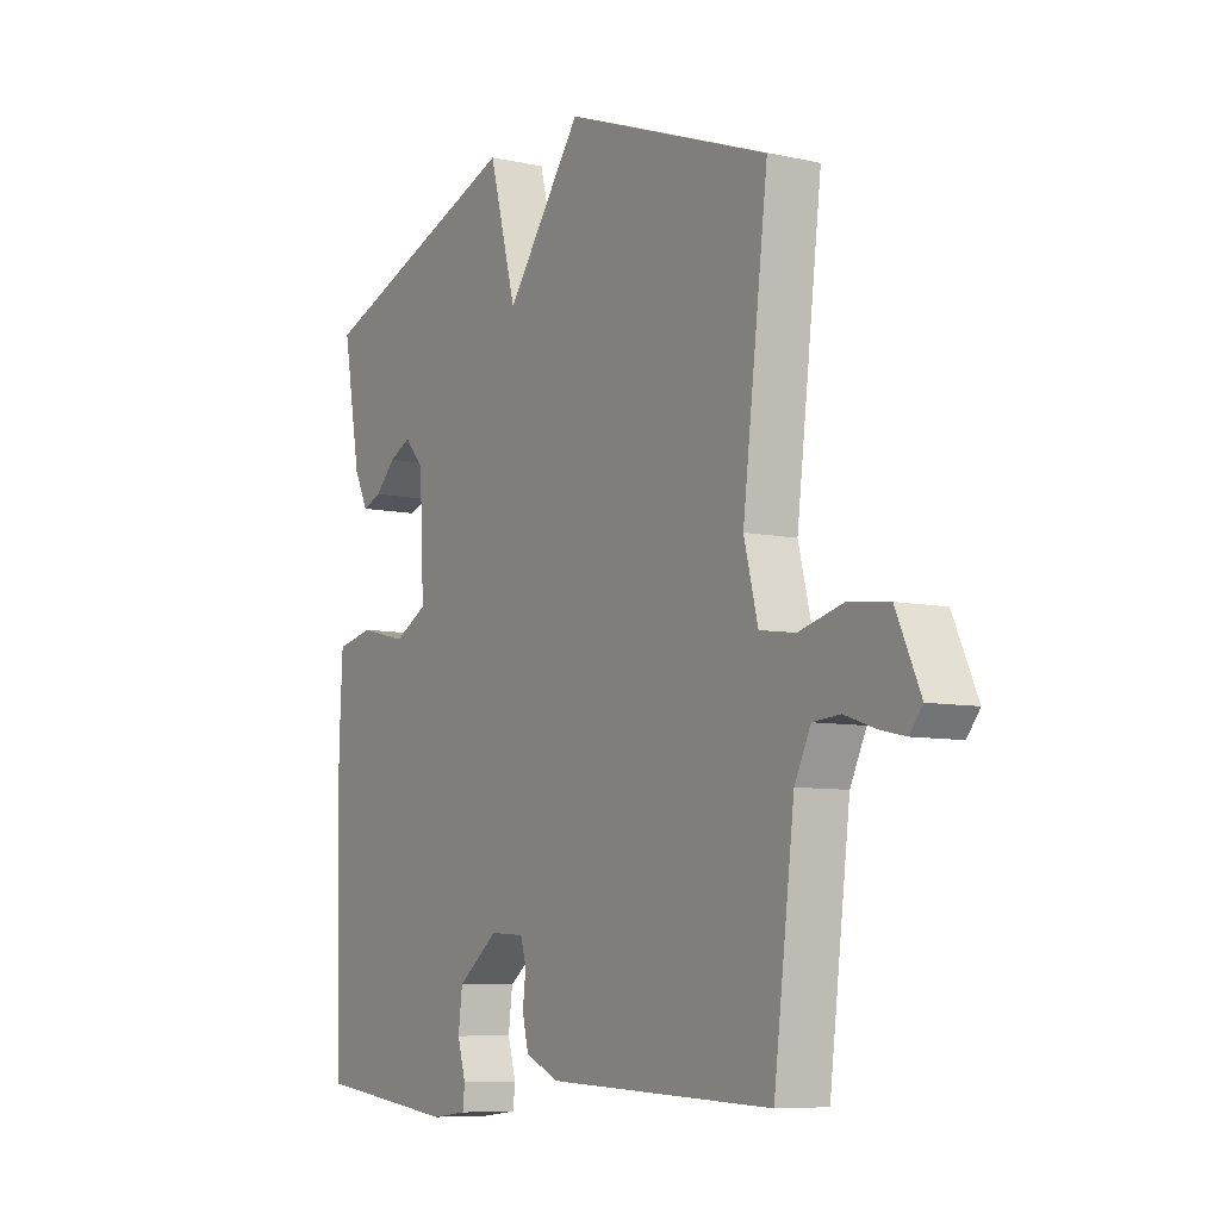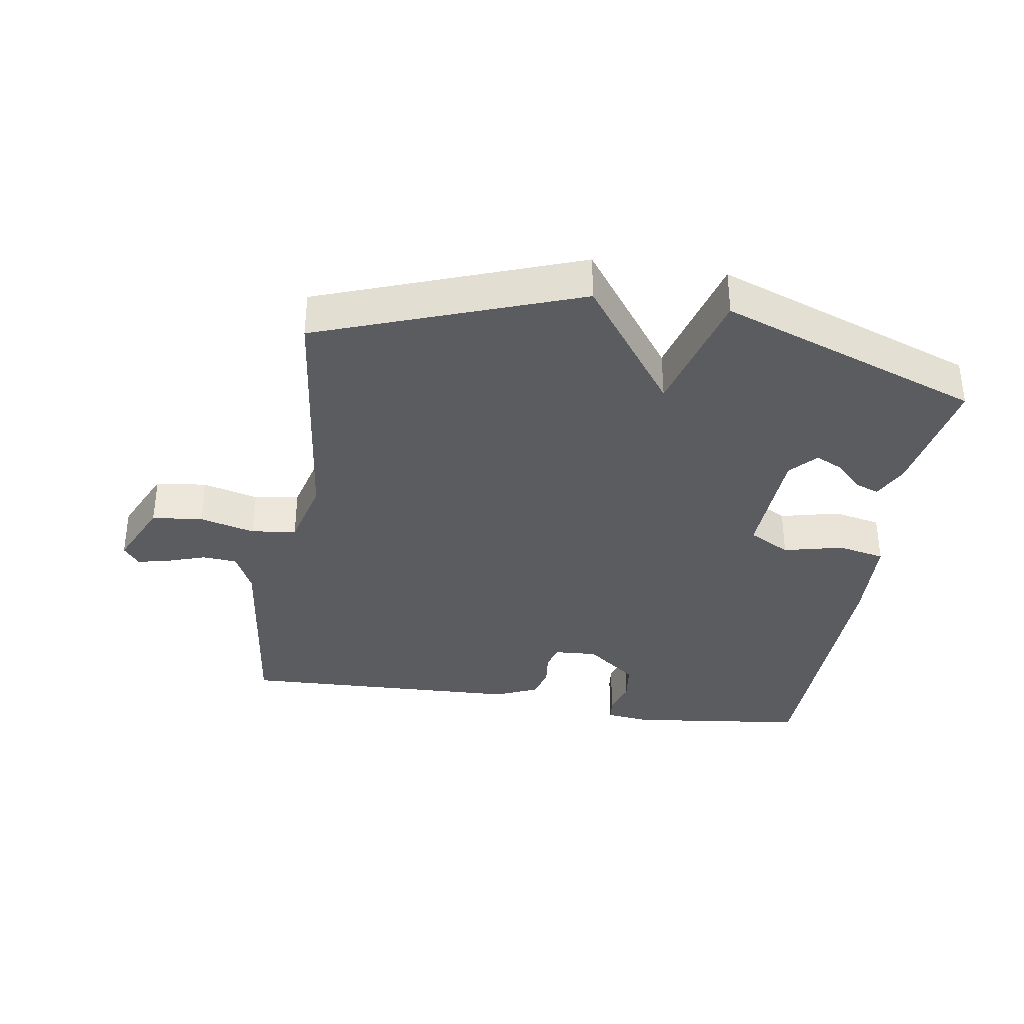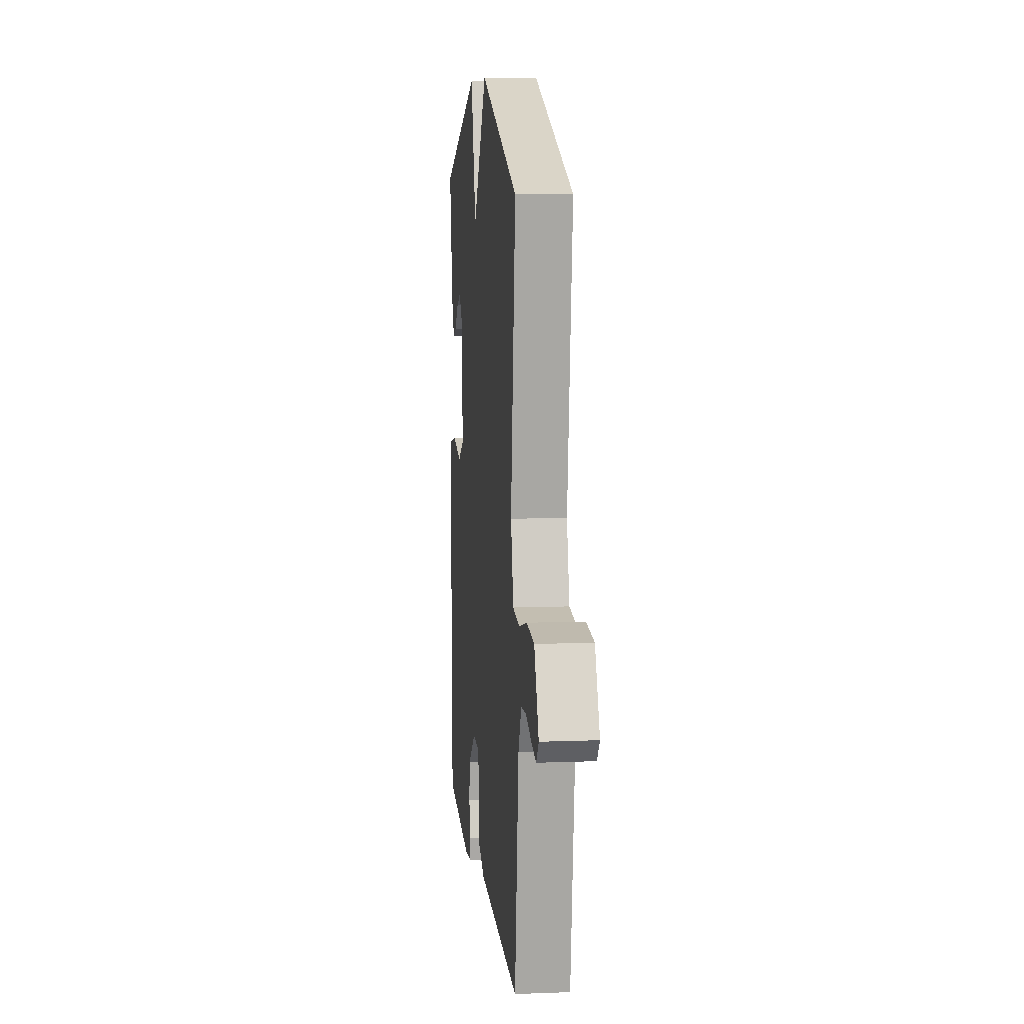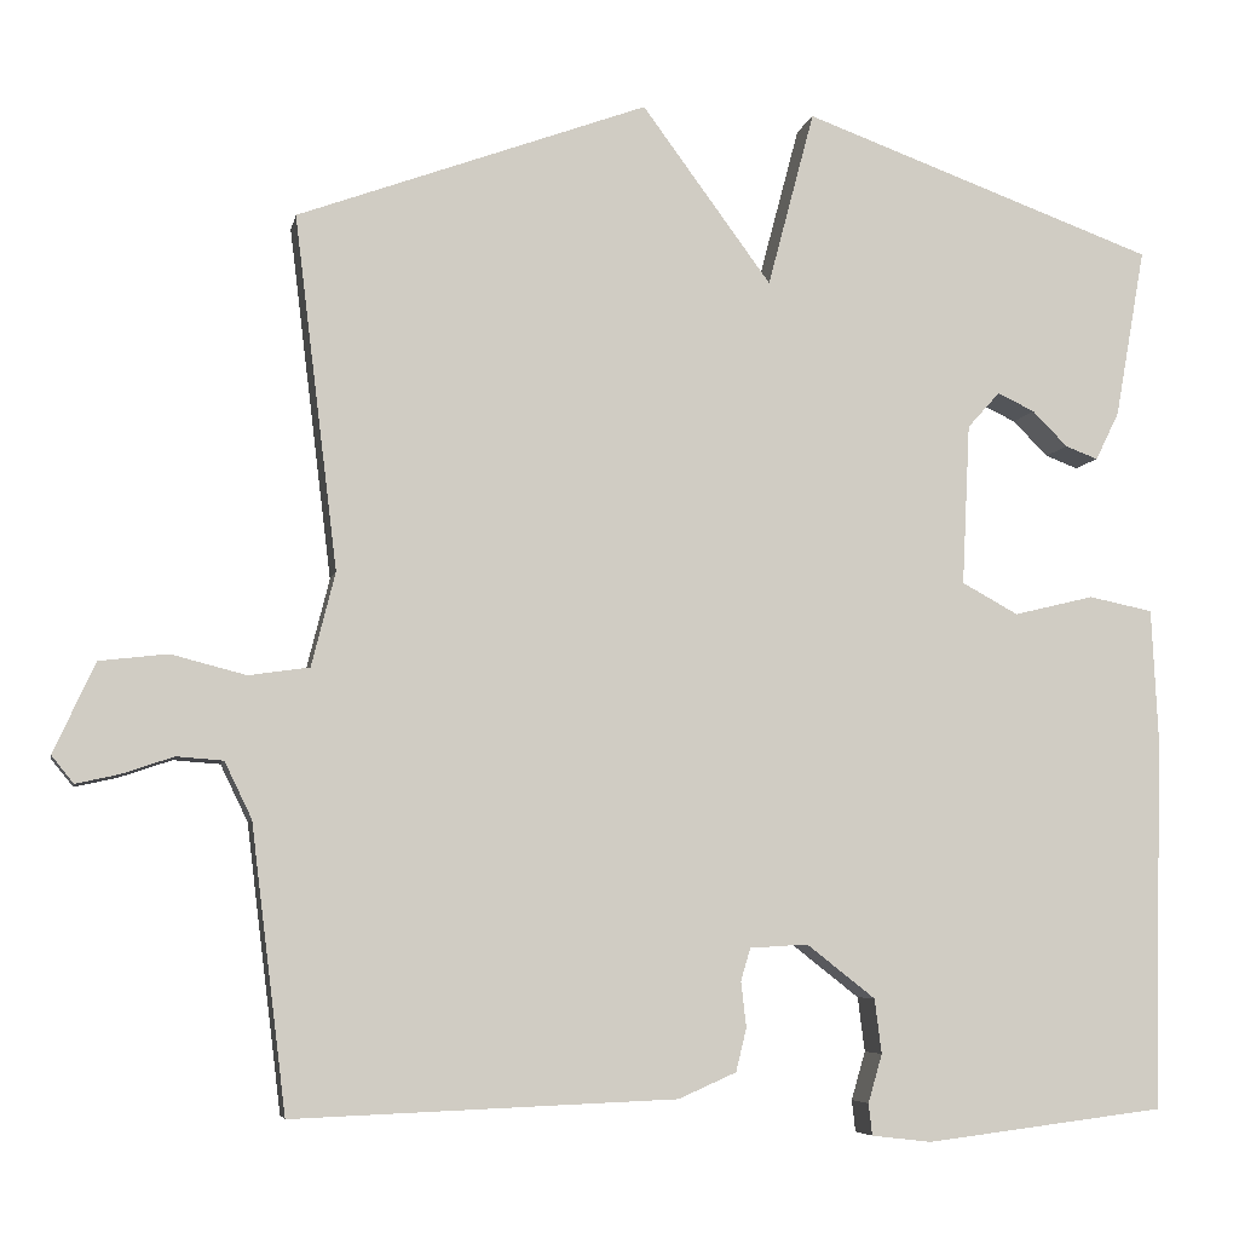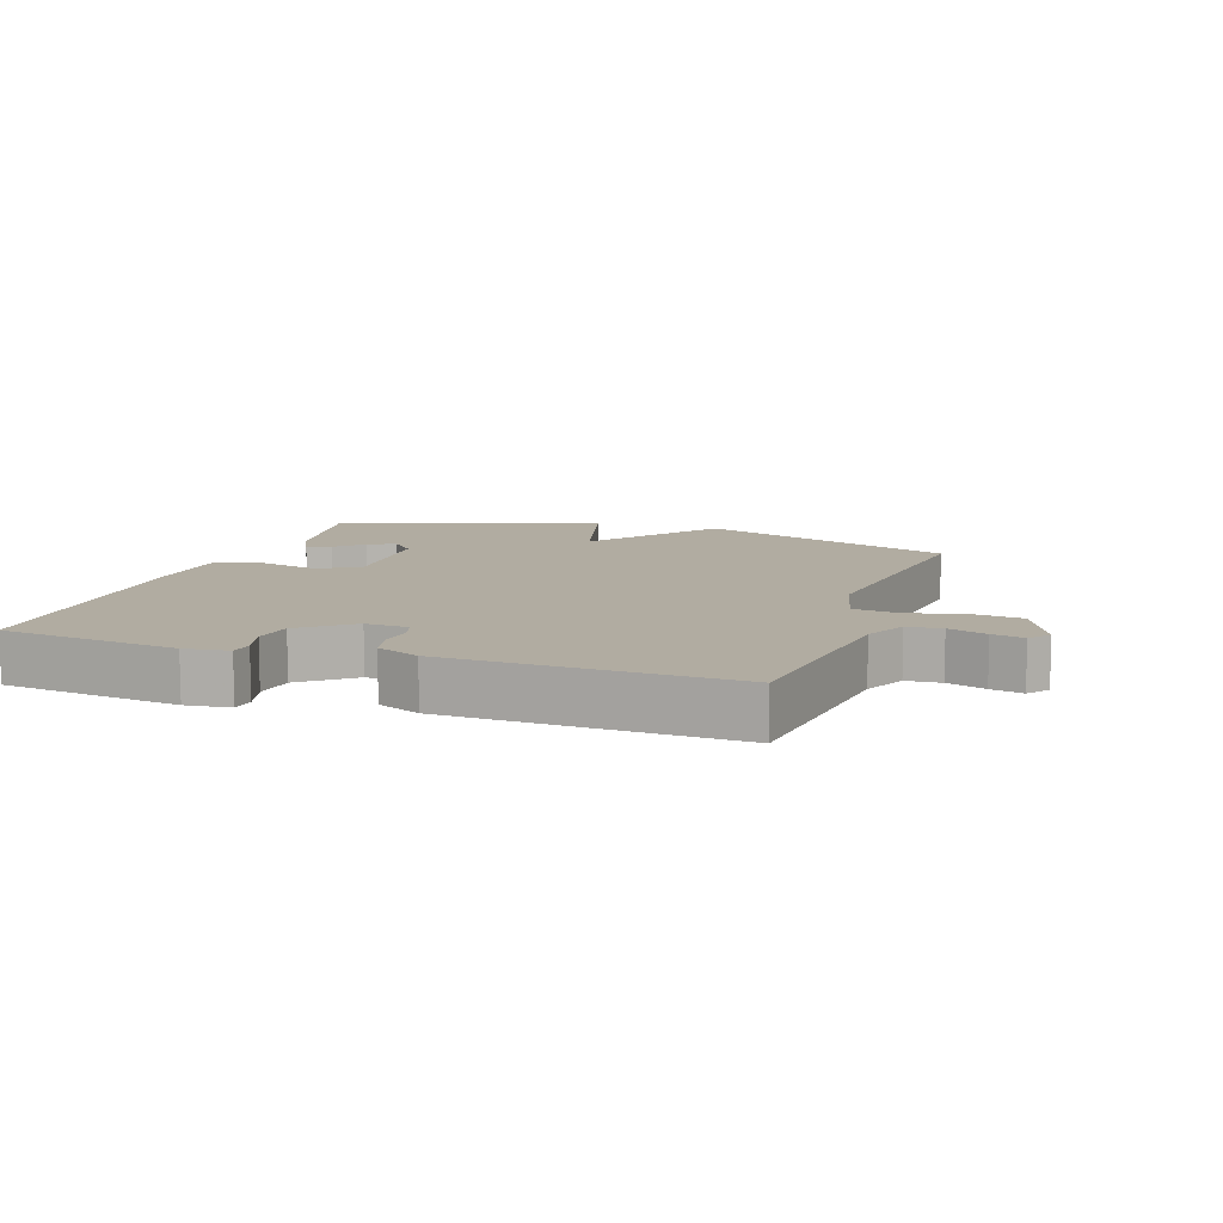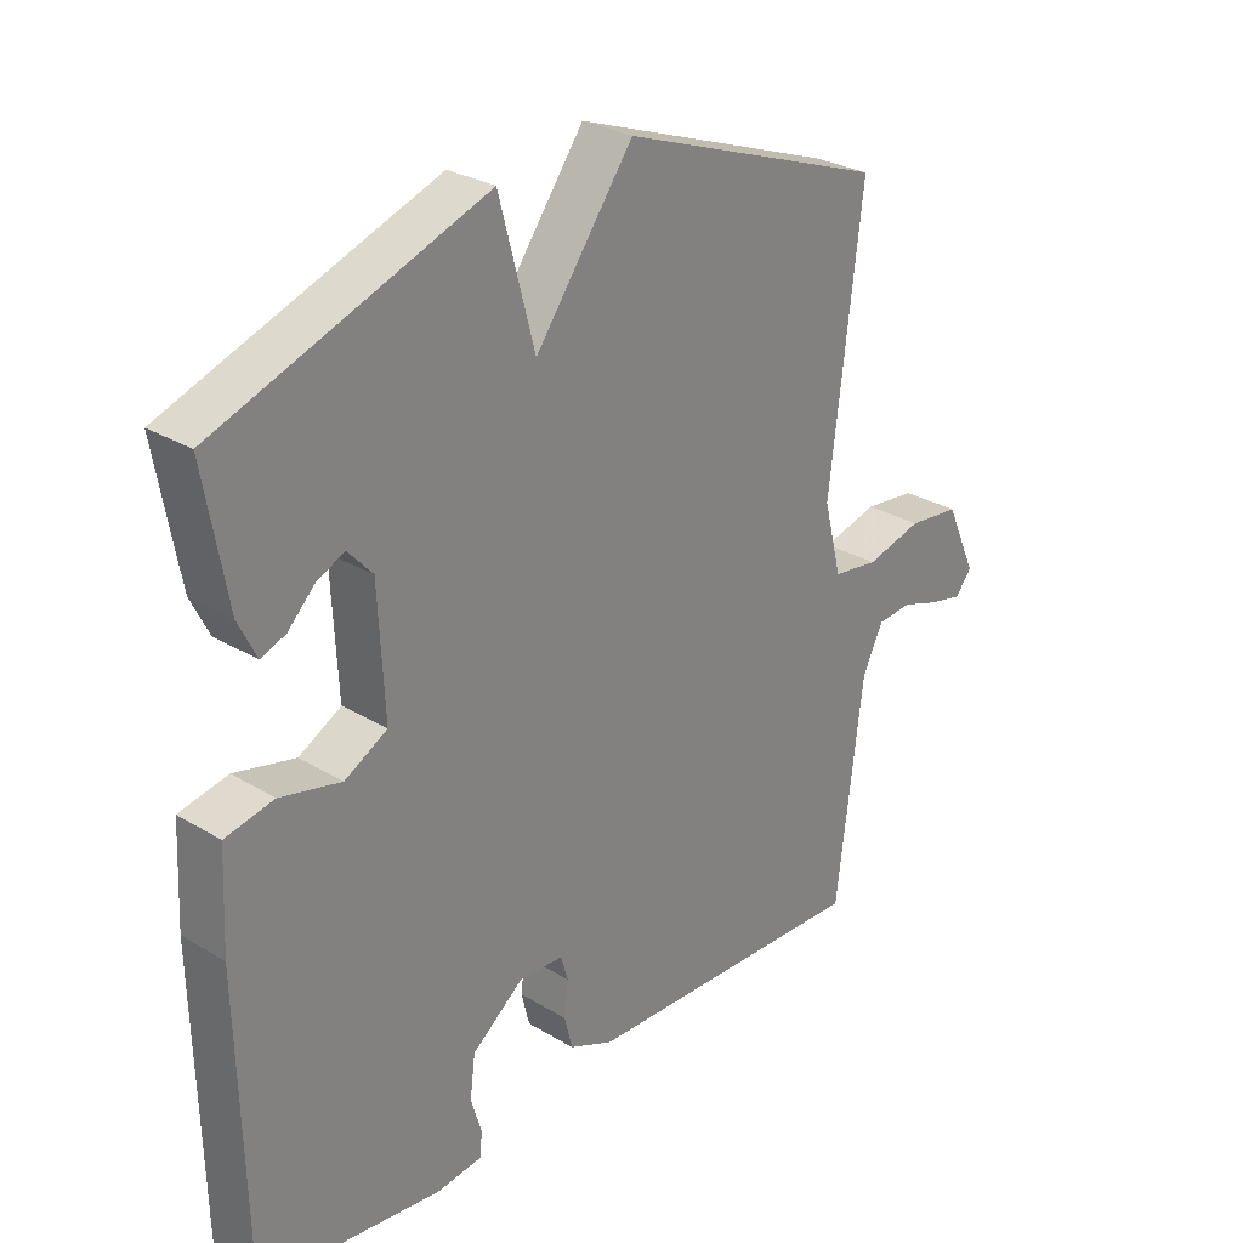
<metadata>
{"format":"obj","ext":"obj","renderer":"f3d","projection":"perspective","resolution":1024,"background":"white","views":[{"elev":-7.6,"azim":-121.5,"up":"+Z"},{"elev":-35.3,"azim":-9.1,"up":"+Y"},{"elev":8.9,"azim":-95.9,"up":"+Z"},{"elev":-6.1,"azim":-11.1,"up":"+Z"},{"elev":10.2,"azim":-161.3,"up":"+Y"},{"elev":28.5,"azim":132.2,"up":"+Z"}]}
</metadata>
<code>
v 0.5 0.07 0.5
v 0.466 0.07 0.308
v 0.439 0.07 0.253
v 0.402 0.07 0.267
v 0.362 0.07 0.307
v 0.32 0.07 0.327
v 0.283 0.07 0.286
v 0.274 0.07 0.103
v 0.338 0.07 0.068
v 0.429 0.07 0.09
v 0.502 0.07 0.075
v 0.509 0.07 -0.067
v 0.5 0.07 -0.5
v 0.227 0.07 -0.534
v 0.159 0.07 -0.526
v 0.155 0.07 -0.49
v 0.171 0.07 -0.435
v 0.163 0.07 -0.373
v 0.085 0.07 -0.312
v 0.019 0.07 -0.316
v 0.008 0.07 -0.353
v 0.014 0.07 -0.405
v 0.002 0.07 -0.454
v -0.064 0.07 -0.483
v -0.5 0.07 -0.5
v -0.54 0.07 -0.176
v -0.571 0.07 -0.112
v -0.624 0.07 -0.108
v -0.683 0.07 -0.128
v -0.732 0.07 -0.139
v -0.757 0.07 -0.108
v -0.71 0.07 -0.005
v -0.632 0.07 0.004
v -0.547 0.07 -0.018
v -0.478 0.07 -0.008
v -0.451 0.07 0.099
v -0.5 0.07 0.5
v -0.102 0.07 0.646
v 0.045 0.07 0.446
v 0.098 0.07 0.646
v 0.5 0 0.5
v 0.466 0 0.308
v 0.439 0 0.253
v 0.402 0 0.267
v 0.362 0 0.307
v 0.32 0 0.327
v 0.283 0 0.286
v 0.274 0 0.103
v 0.338 0 0.068
v 0.429 0 0.09
v 0.502 0 0.075
v 0.509 0 -0.067
v 0.5 0 -0.5
v 0.227 0 -0.534
v 0.159 0 -0.526
v 0.155 0 -0.49
v 0.171 0 -0.435
v 0.163 0 -0.373
v 0.085 0 -0.312
v 0.019 0 -0.316
v 0.008 0 -0.353
v 0.014 0 -0.405
v 0.002 0 -0.454
v -0.064 0 -0.483
v -0.5 0 -0.5
v -0.54 0 -0.176
v -0.571 0 -0.112
v -0.624 0 -0.108
v -0.683 0 -0.128
v -0.732 0 -0.139
v -0.757 0 -0.108
v -0.71 0 -0.005
v -0.632 0 0.004
v -0.547 0 -0.018
v -0.478 0 -0.008
v -0.451 0 0.099
v -0.5 0 0.5
v -0.102 0 0.646
v 0.045 0 0.446
v 0.098 0 0.646
f 39 40 1 2
f 36 37 38 39
f 35 36 39
f 32 33 34
f 31 32 34
f 30 31 34
f 29 30 34
f 28 29 34
f 27 28 34 35
f 26 27 35 39
f 24 25 26
f 23 24 26
f 22 23 26
f 21 22 26
f 20 21 26 39
f 15 16 17
f 14 15 17
f 13 14 17
f 12 13 17
f 11 12 17
f 10 11 17
f 9 10 17
f 8 9 17 18
f 7 8 18 19
f 2 3 4 5
f 2 5 6
f 39 2 6
f 7 19 20 39
f 6 7 39
f 42 41 80 79
f 79 78 77 76
f 79 76 75
f 74 73 72
f 74 72 71
f 74 71 70
f 74 70 69
f 74 69 68
f 75 74 68 67
f 79 75 67 66
f 66 65 64
f 66 64 63
f 66 63 62
f 66 62 61
f 79 66 61 60
f 57 56 55
f 57 55 54
f 57 54 53
f 57 53 52
f 57 52 51
f 57 51 50
f 57 50 49
f 58 57 49 48
f 59 58 48 47
f 45 44 43 42
f 46 45 42
f 46 42 79
f 79 60 59 47
f 79 47 46
f 1 41 42 2
f 2 42 43 3
f 3 43 44 4
f 4 44 45 5
f 5 45 46 6
f 6 46 47 7
f 7 47 48 8
f 8 48 49 9
f 9 49 50 10
f 10 50 51 11
f 11 51 52 12
f 12 52 53 13
f 13 53 54 14
f 14 54 55 15
f 15 55 56 16
f 16 56 57 17
f 17 57 58 18
f 18 58 59 19
f 19 59 60 20
f 20 60 61 21
f 21 61 62 22
f 22 62 63 23
f 23 63 64 24
f 24 64 65 25
f 25 65 66 26
f 26 66 67 27
f 27 67 68 28
f 28 68 69 29
f 29 69 70 30
f 30 70 71 31
f 31 71 72 32
f 32 72 73 33
f 33 73 74 34
f 34 74 75 35
f 35 75 76 36
f 36 76 77 37
f 37 77 78 38
f 38 78 79 39
f 39 79 80 40
f 40 80 41 1

</code>
